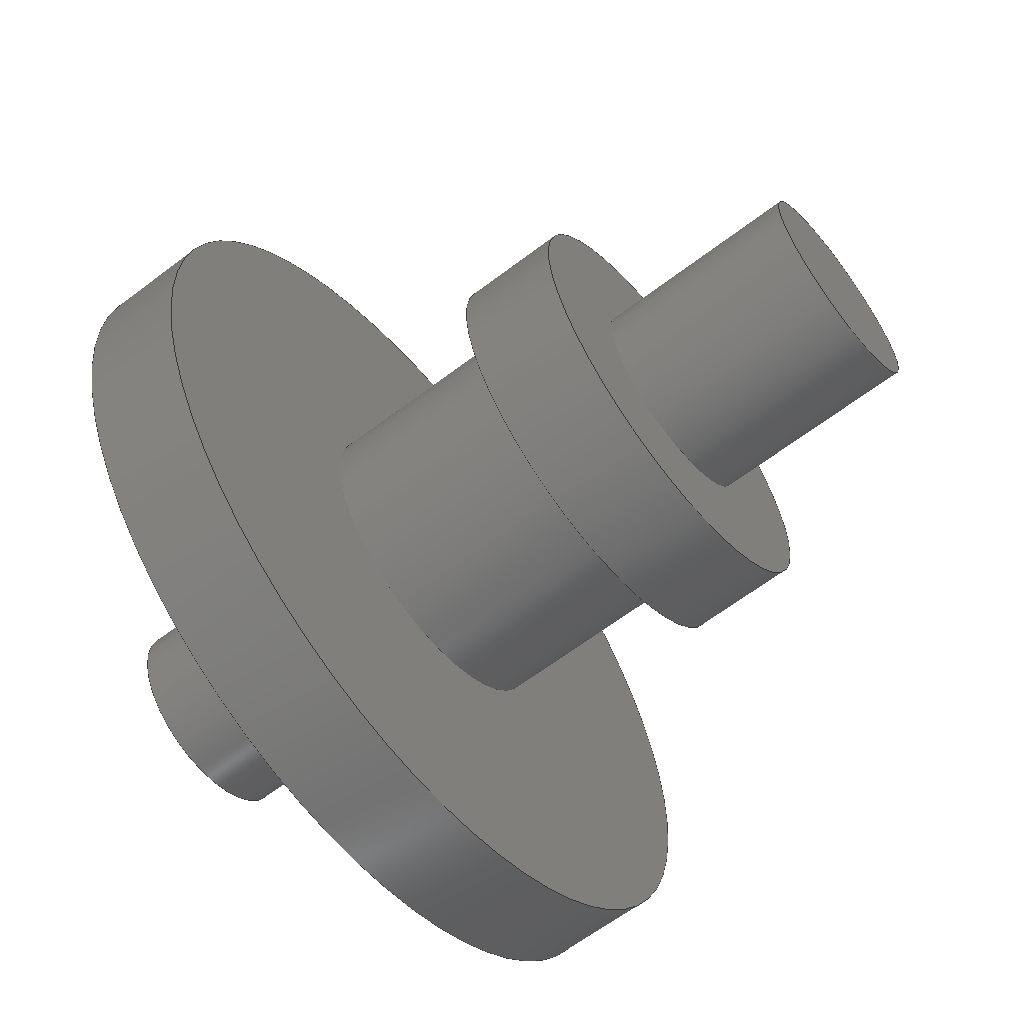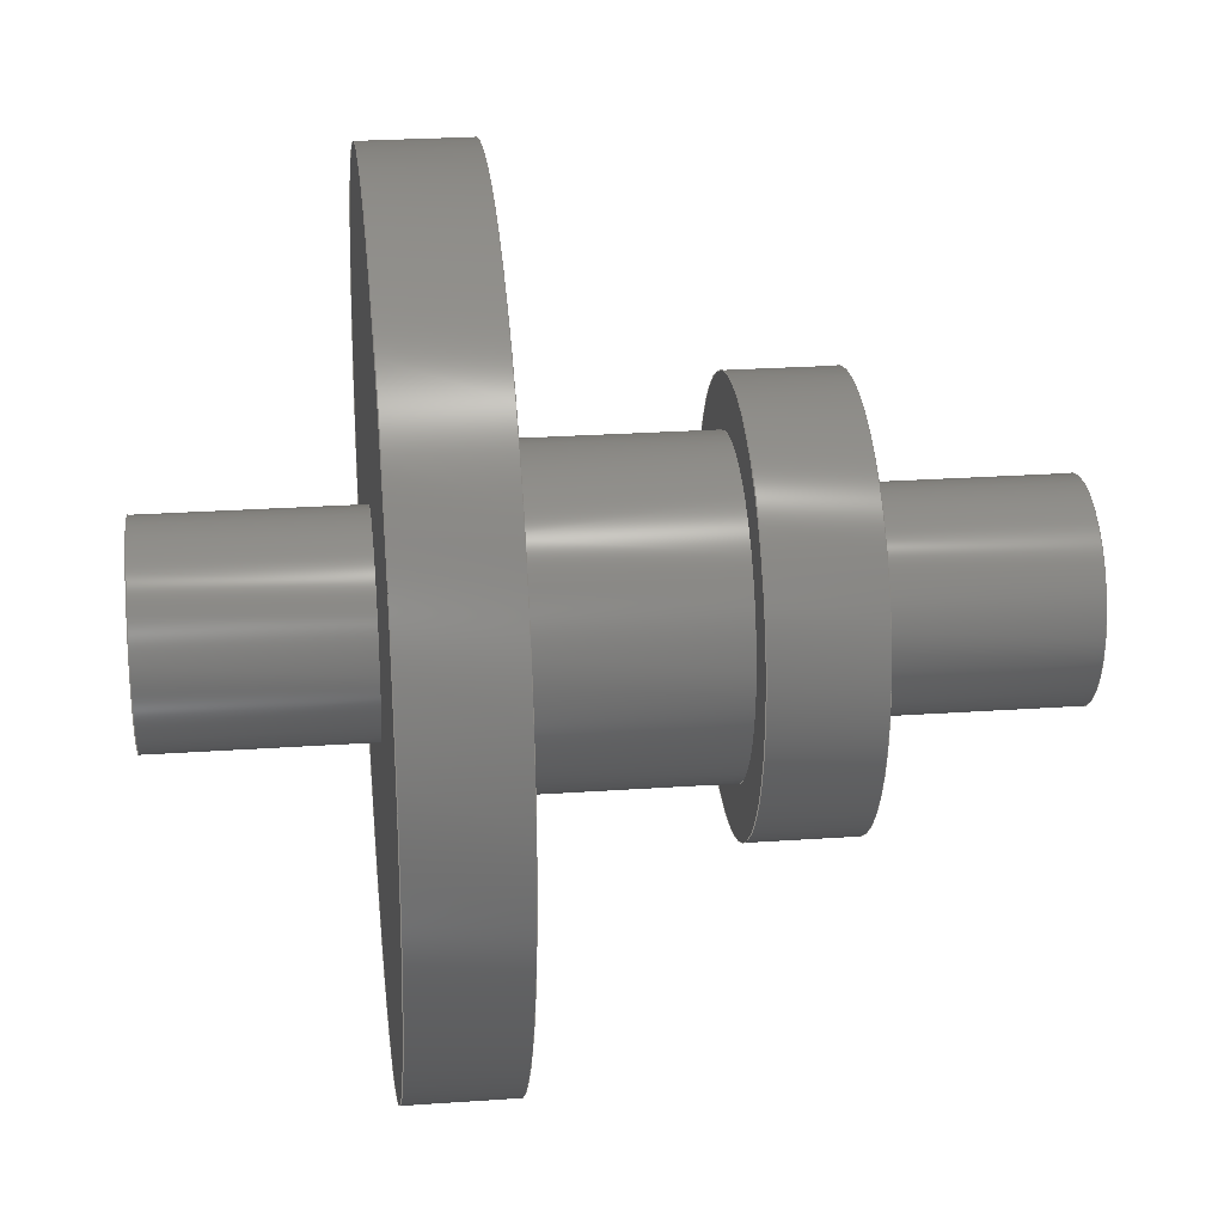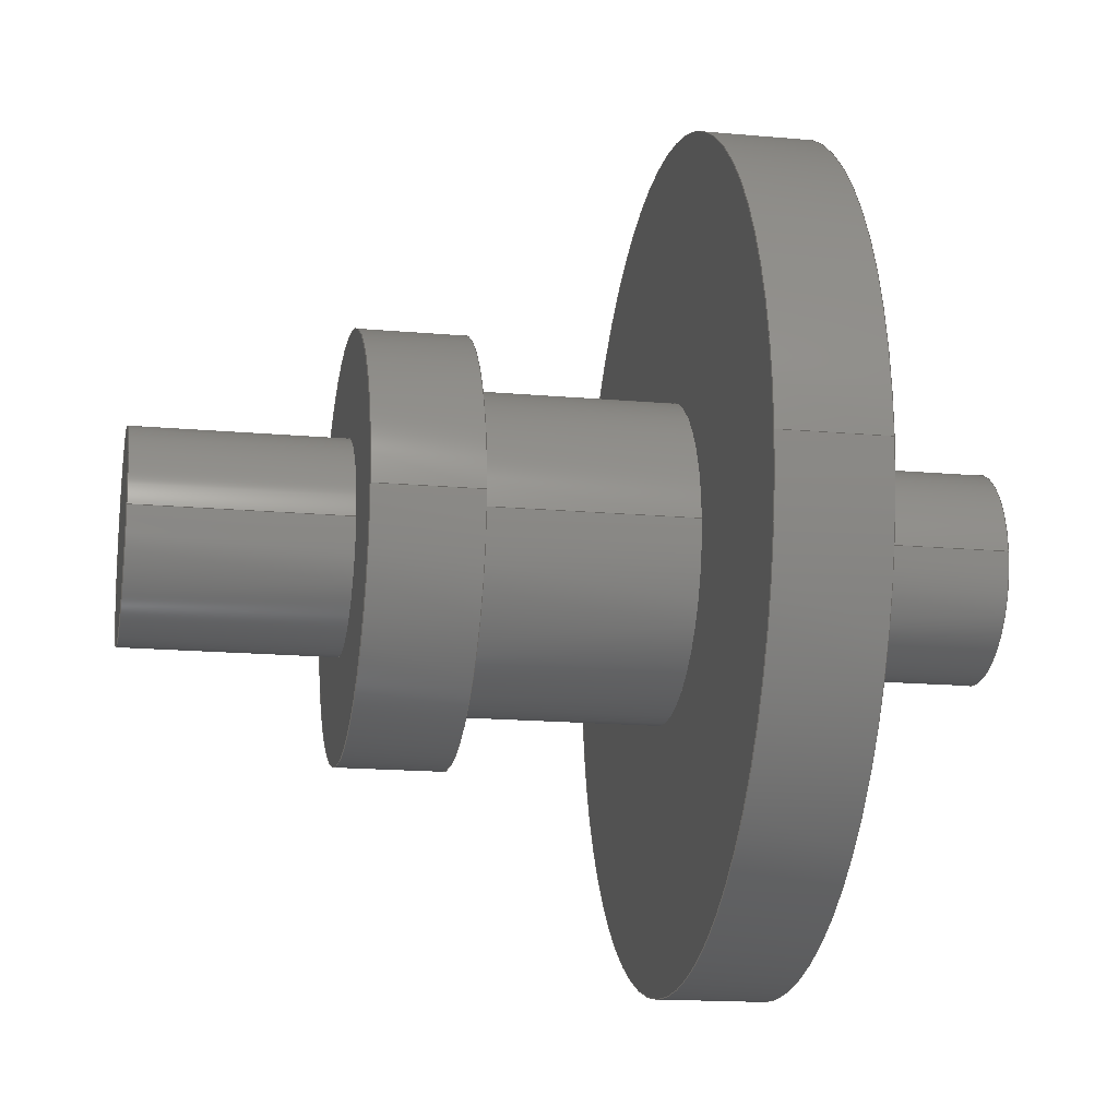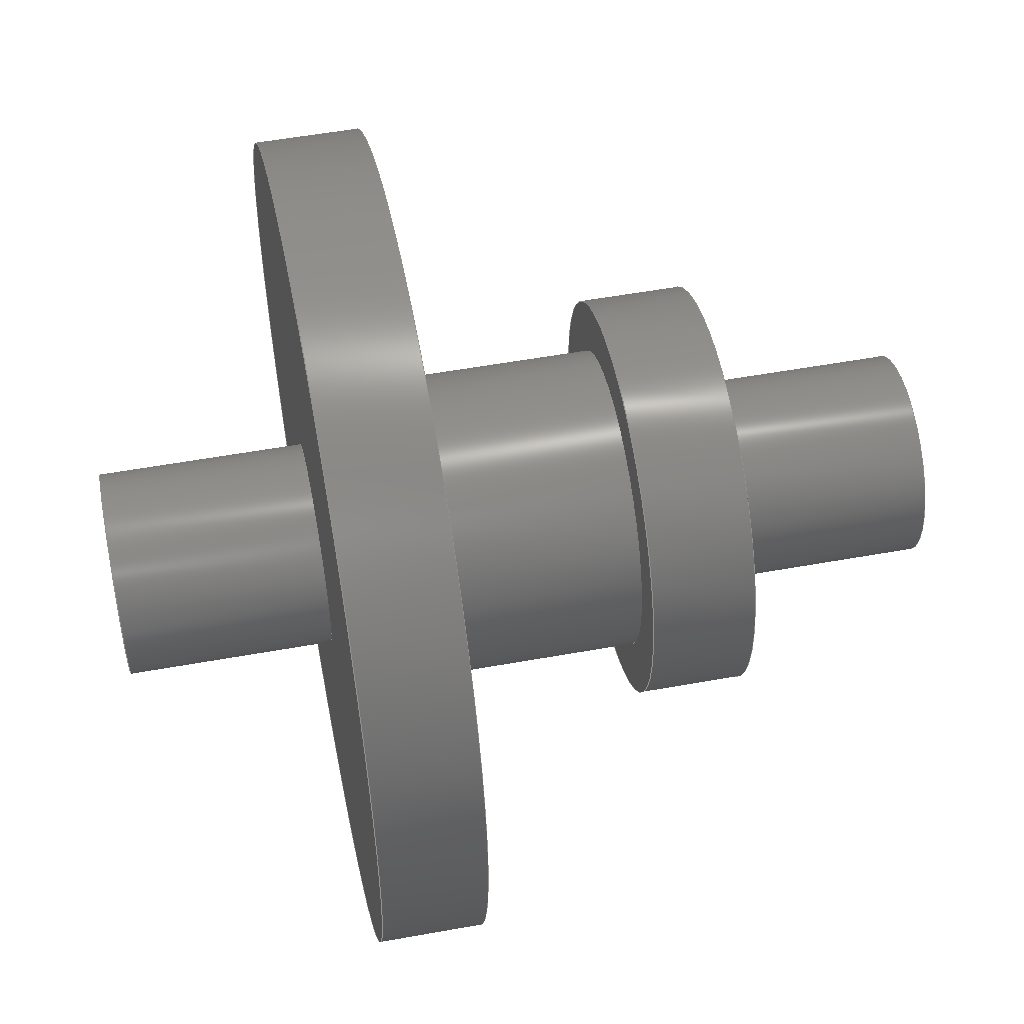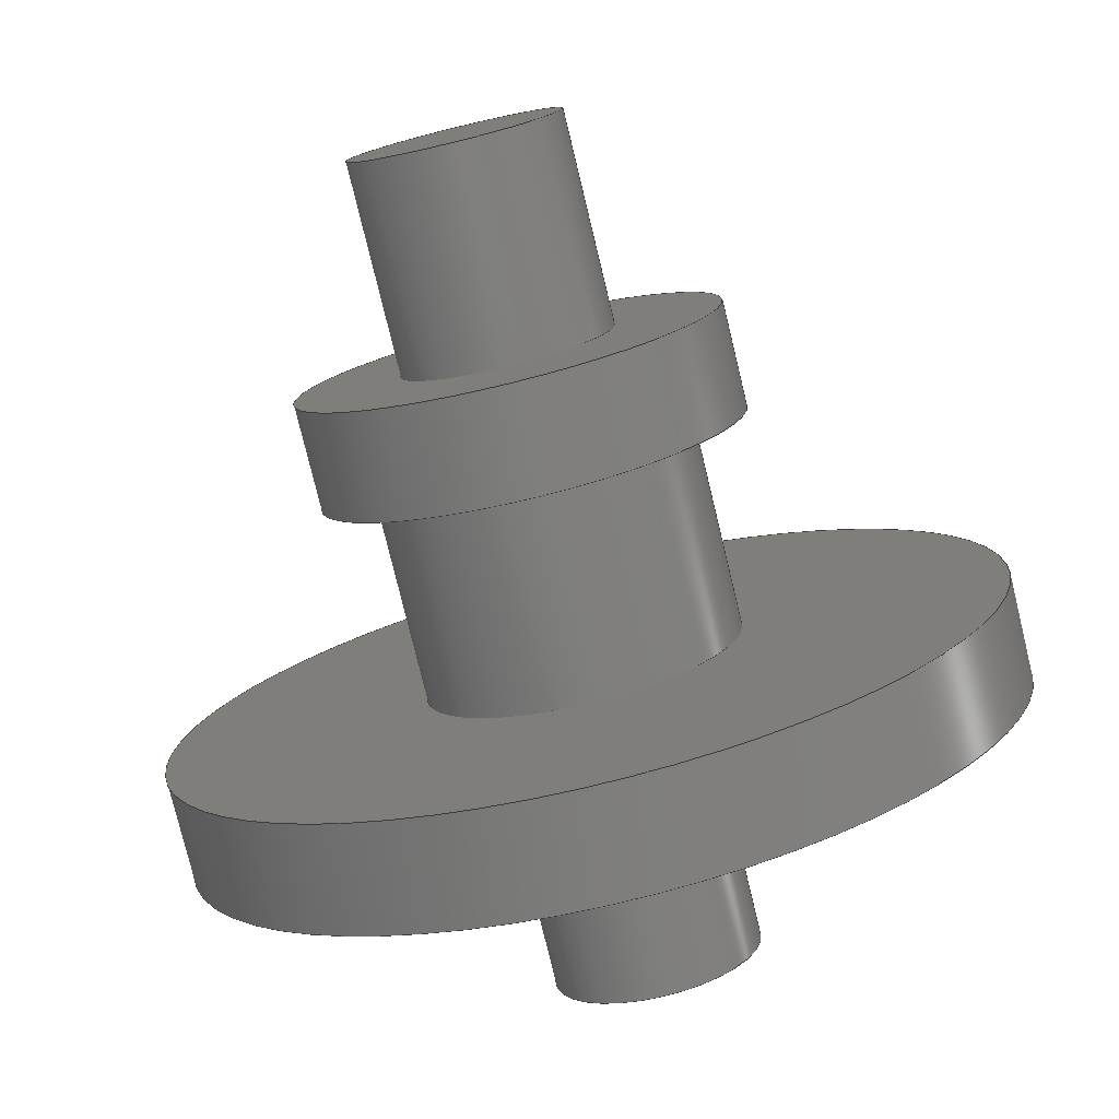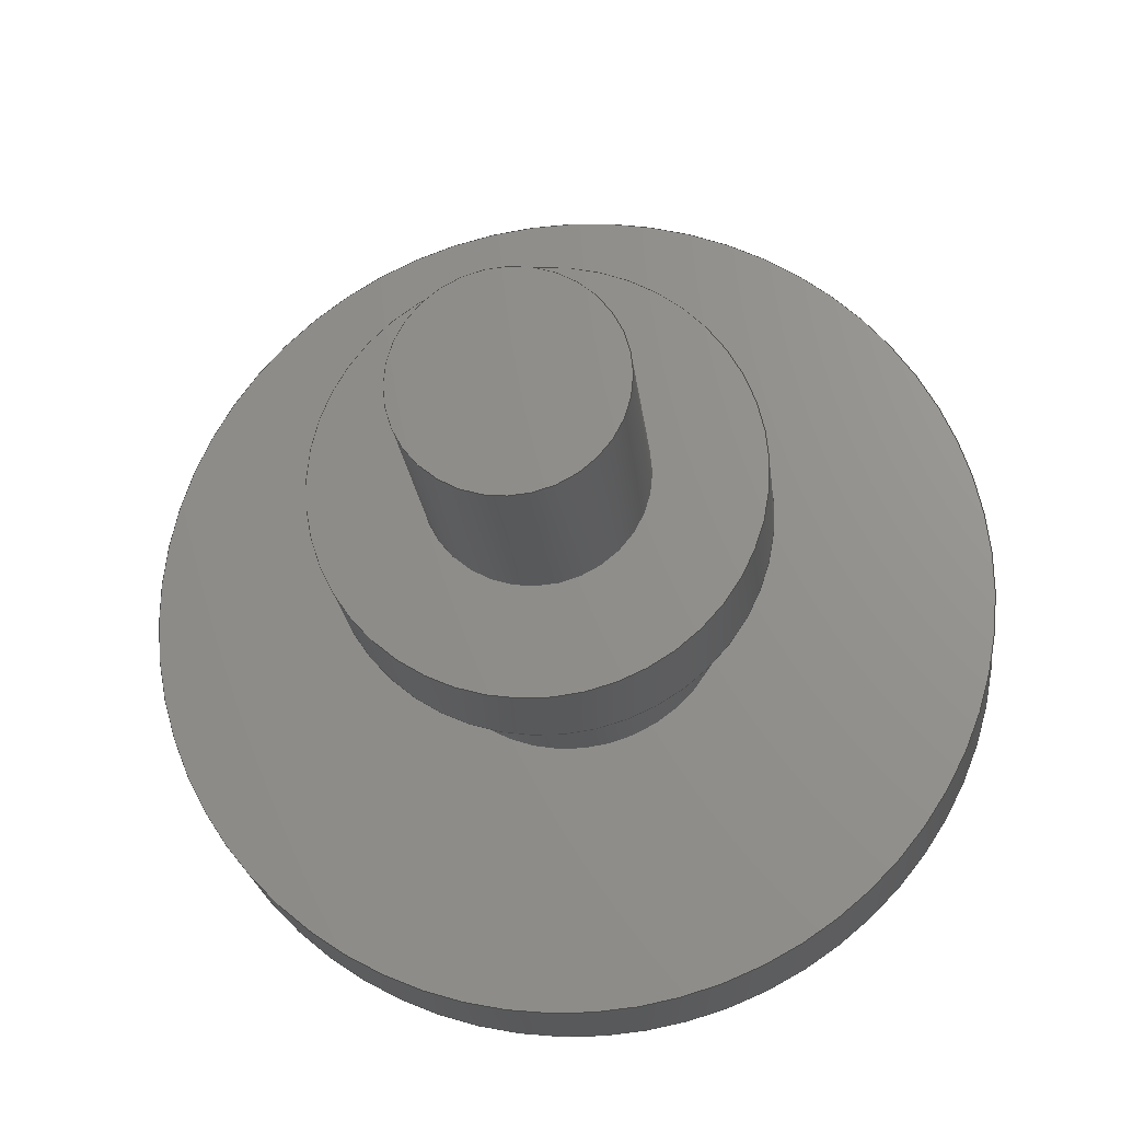
<metadata>
{"format":"step","ext":"step","renderer":"f3d","projection":"perspective","resolution":1024,"background":"white","views":[{"elev":-62.1,"azim":37.9,"up":"+Z"},{"elev":25.4,"azim":-6.4,"up":"+Z"},{"elev":-16.1,"azim":169.4,"up":"+Z"},{"elev":53.3,"azim":-11.0,"up":"+Z"},{"elev":-77.6,"azim":103.6,"up":"+Z"},{"elev":-21.2,"azim":96.0,"up":"+Y"}]}
</metadata>
<code>
ISO-10303-21;
DATA;
#1=MECHANICAL_DESIGN_GEOMETRIC_PRESENTATION_REPRESENTATION('',(#4),#220);
#2=SHAPE_REPRESENTATION_RELATIONSHIP('SRR','None',#229,#3);
#3=ADVANCED_BREP_SHAPE_REPRESENTATION('',(#5),#219);
#4=STYLED_ITEM('',(#238),#5);
#5=MANIFOLD_SOLID_BREP('Volumenk\X\F6rper1',#118);
#6=PLANE('',#123);
#7=PLANE('',#127);
#8=PLANE('',#131);
#9=PLANE('',#135);
#10=PLANE('',#139);
#11=PLANE('',#140);
#12=FACE_BOUND('',#33,.T.);
#13=FACE_BOUND('',#35,.T.);
#14=FACE_BOUND('',#37,.T.);
#15=FACE_BOUND('',#39,.T.);
#16=FACE_BOUND('',#41,.T.);
#17=FACE_BOUND('',#43,.T.);
#18=FACE_BOUND('',#45,.T.);
#19=FACE_BOUND('',#47,.T.);
#20=FACE_BOUND('',#49,.T.);
#21=FACE_OUTER_BOUND('',#32,.T.);
#22=FACE_OUTER_BOUND('',#34,.T.);
#23=FACE_OUTER_BOUND('',#36,.T.);
#24=FACE_OUTER_BOUND('',#38,.T.);
#25=FACE_OUTER_BOUND('',#40,.T.);
#26=FACE_OUTER_BOUND('',#42,.T.);
#27=FACE_OUTER_BOUND('',#44,.T.);
#28=FACE_OUTER_BOUND('',#46,.T.);
#29=FACE_OUTER_BOUND('',#48,.T.);
#30=FACE_OUTER_BOUND('',#50,.T.);
#31=FACE_OUTER_BOUND('',#51,.T.);
#32=EDGE_LOOP('',(#82));
#33=EDGE_LOOP('',(#83));
#34=EDGE_LOOP('',(#84));
#35=EDGE_LOOP('',(#85));
#36=EDGE_LOOP('',(#86));
#37=EDGE_LOOP('',(#87));
#38=EDGE_LOOP('',(#88));
#39=EDGE_LOOP('',(#89));
#40=EDGE_LOOP('',(#90));
#41=EDGE_LOOP('',(#91));
#42=EDGE_LOOP('',(#92));
#43=EDGE_LOOP('',(#93));
#44=EDGE_LOOP('',(#94));
#45=EDGE_LOOP('',(#95));
#46=EDGE_LOOP('',(#96));
#47=EDGE_LOOP('',(#97));
#48=EDGE_LOOP('',(#98));
#49=EDGE_LOOP('',(#99));
#50=EDGE_LOOP('',(#100));
#51=EDGE_LOOP('',(#101));
#52=CIRCLE('',#121,10);
#53=CIRCLE('',#122,10);
#54=CIRCLE('',#124,40);
#55=CIRCLE('',#126,40);
#56=CIRCLE('',#128,15);
#57=CIRCLE('',#130,15);
#58=CIRCLE('',#132,20);
#59=CIRCLE('',#134,20);
#60=CIRCLE('',#136,10);
#61=CIRCLE('',#138,10);
#62=VERTEX_POINT('',#187);
#63=VERTEX_POINT('',#189);
#64=VERTEX_POINT('',#192);
#65=VERTEX_POINT('',#195);
#66=VERTEX_POINT('',#198);
#67=VERTEX_POINT('',#201);
#68=VERTEX_POINT('',#204);
#69=VERTEX_POINT('',#207);
#70=VERTEX_POINT('',#210);
#71=VERTEX_POINT('',#213);
#72=EDGE_CURVE('',#62,#62,#52,.T.);
#73=EDGE_CURVE('',#63,#63,#53,.T.);
#74=EDGE_CURVE('',#64,#64,#54,.T.);
#75=EDGE_CURVE('',#65,#65,#55,.T.);
#76=EDGE_CURVE('',#66,#66,#56,.T.);
#77=EDGE_CURVE('',#67,#67,#57,.T.);
#78=EDGE_CURVE('',#68,#68,#58,.T.);
#79=EDGE_CURVE('',#69,#69,#59,.T.);
#80=EDGE_CURVE('',#70,#70,#60,.T.);
#81=EDGE_CURVE('',#71,#71,#61,.T.);
#82=ORIENTED_EDGE('',*,*,#72,.F.);
#83=ORIENTED_EDGE('',*,*,#73,.T.);
#84=ORIENTED_EDGE('',*,*,#74,.F.);
#85=ORIENTED_EDGE('',*,*,#72,.T.);
#86=ORIENTED_EDGE('',*,*,#75,.F.);
#87=ORIENTED_EDGE('',*,*,#74,.T.);
#88=ORIENTED_EDGE('',*,*,#75,.T.);
#89=ORIENTED_EDGE('',*,*,#76,.F.);
#90=ORIENTED_EDGE('',*,*,#77,.F.);
#91=ORIENTED_EDGE('',*,*,#76,.T.);
#92=ORIENTED_EDGE('',*,*,#78,.F.);
#93=ORIENTED_EDGE('',*,*,#77,.T.);
#94=ORIENTED_EDGE('',*,*,#79,.F.);
#95=ORIENTED_EDGE('',*,*,#78,.T.);
#96=ORIENTED_EDGE('',*,*,#79,.T.);
#97=ORIENTED_EDGE('',*,*,#80,.F.);
#98=ORIENTED_EDGE('',*,*,#81,.F.);
#99=ORIENTED_EDGE('',*,*,#80,.T.);
#100=ORIENTED_EDGE('',*,*,#81,.T.);
#101=ORIENTED_EDGE('',*,*,#73,.F.);
#102=CYLINDRICAL_SURFACE('',#120,10);
#103=CYLINDRICAL_SURFACE('',#125,40);
#104=CYLINDRICAL_SURFACE('',#129,15);
#105=CYLINDRICAL_SURFACE('',#133,20);
#106=CYLINDRICAL_SURFACE('',#137,10);
#107=ADVANCED_FACE('',(#21,#12),#102,.T.);
#108=ADVANCED_FACE('',(#22,#13),#6,.T.);
#109=ADVANCED_FACE('',(#23,#14),#103,.T.);
#110=ADVANCED_FACE('',(#24,#15),#7,.T.);
#111=ADVANCED_FACE('',(#25,#16),#104,.T.);
#112=ADVANCED_FACE('',(#26,#17),#8,.T.);
#113=ADVANCED_FACE('',(#27,#18),#105,.T.);
#114=ADVANCED_FACE('',(#28,#19),#9,.T.);
#115=ADVANCED_FACE('',(#29,#20),#106,.T.);
#116=ADVANCED_FACE('',(#30),#10,.T.);
#117=ADVANCED_FACE('',(#31),#11,.T.);
#118=CLOSED_SHELL('',(#107,#108,#109,#110,#111,#112,#113,#114,#115,#116,
#117));
#119=AXIS2_PLACEMENT_3D('placement',#185,#141,#142);
#120=AXIS2_PLACEMENT_3D('',#186,#143,#144);
#121=AXIS2_PLACEMENT_3D('',#188,#145,#146);
#122=AXIS2_PLACEMENT_3D('',#190,#147,#148);
#123=AXIS2_PLACEMENT_3D('',#191,#149,#150);
#124=AXIS2_PLACEMENT_3D('',#193,#151,#152);
#125=AXIS2_PLACEMENT_3D('',#194,#153,#154);
#126=AXIS2_PLACEMENT_3D('',#196,#155,#156);
#127=AXIS2_PLACEMENT_3D('',#197,#157,#158);
#128=AXIS2_PLACEMENT_3D('',#199,#159,#160);
#129=AXIS2_PLACEMENT_3D('',#200,#161,#162);
#130=AXIS2_PLACEMENT_3D('',#202,#163,#164);
#131=AXIS2_PLACEMENT_3D('',#203,#165,#166);
#132=AXIS2_PLACEMENT_3D('',#205,#167,#168);
#133=AXIS2_PLACEMENT_3D('',#206,#169,#170);
#134=AXIS2_PLACEMENT_3D('',#208,#171,#172);
#135=AXIS2_PLACEMENT_3D('',#209,#173,#174);
#136=AXIS2_PLACEMENT_3D('',#211,#175,#176);
#137=AXIS2_PLACEMENT_3D('',#212,#177,#178);
#138=AXIS2_PLACEMENT_3D('',#214,#179,#180);
#139=AXIS2_PLACEMENT_3D('',#215,#181,#182);
#140=AXIS2_PLACEMENT_3D('',#216,#183,#184);
#141=DIRECTION('axis',(0,0,1));
#142=DIRECTION('refdir',(1,0,0));
#143=DIRECTION('center_axis',(1,0,0));
#144=DIRECTION('ref_axis',(0,1,0));
#145=DIRECTION('center_axis',(1,0,0));
#146=DIRECTION('ref_axis',(0,0,-1));
#147=DIRECTION('center_axis',(1,0,0));
#148=DIRECTION('ref_axis',(0,0,-1));
#149=DIRECTION('center_axis',(-1,0,0));
#150=DIRECTION('ref_axis',(0,0,1));
#151=DIRECTION('center_axis',(1,0,0));
#152=DIRECTION('ref_axis',(0,0,-1));
#153=DIRECTION('center_axis',(1,0,0));
#154=DIRECTION('ref_axis',(0,1,0));
#155=DIRECTION('center_axis',(1,0,0));
#156=DIRECTION('ref_axis',(0,0,-1));
#157=DIRECTION('center_axis',(1,0,0));
#158=DIRECTION('ref_axis',(0,0,-1));
#159=DIRECTION('center_axis',(1,0,0));
#160=DIRECTION('ref_axis',(0,0,-1));
#161=DIRECTION('center_axis',(1,0,0));
#162=DIRECTION('ref_axis',(0,1,0));
#163=DIRECTION('center_axis',(1,0,0));
#164=DIRECTION('ref_axis',(0,0,-1));
#165=DIRECTION('center_axis',(-1,0,0));
#166=DIRECTION('ref_axis',(0,0,1));
#167=DIRECTION('center_axis',(1,0,0));
#168=DIRECTION('ref_axis',(0,0,-1));
#169=DIRECTION('center_axis',(1,0,0));
#170=DIRECTION('ref_axis',(0,1,0));
#171=DIRECTION('center_axis',(1,0,0));
#172=DIRECTION('ref_axis',(0,0,-1));
#173=DIRECTION('center_axis',(1,0,0));
#174=DIRECTION('ref_axis',(0,0,-1));
#175=DIRECTION('center_axis',(1,0,0));
#176=DIRECTION('ref_axis',(0,0,-1));
#177=DIRECTION('center_axis',(1,0,0));
#178=DIRECTION('ref_axis',(0,1,0));
#179=DIRECTION('center_axis',(1,0,0));
#180=DIRECTION('ref_axis',(0,0,-1));
#181=DIRECTION('center_axis',(1,0,0));
#182=DIRECTION('ref_axis',(0,0,-1));
#183=DIRECTION('center_axis',(-1,0,0));
#184=DIRECTION('ref_axis',(0,0,1));
#185=CARTESIAN_POINT('',(0,0,0));
#186=CARTESIAN_POINT('Origin',(10,0,0));
#187=CARTESIAN_POINT('',(20,10,0));
#188=CARTESIAN_POINT('Origin',(20,0,0));
#189=CARTESIAN_POINT('',(0,10,0));
#190=CARTESIAN_POINT('Origin',(0,0,0));
#191=CARTESIAN_POINT('Origin',(20,40,0));
#192=CARTESIAN_POINT('',(20,40,0));
#193=CARTESIAN_POINT('Origin',(20,0,0));
#194=CARTESIAN_POINT('Origin',(25,0,0));
#195=CARTESIAN_POINT('',(30,40,0));
#196=CARTESIAN_POINT('Origin',(30,0,0));
#197=CARTESIAN_POINT('Origin',(30,15,0));
#198=CARTESIAN_POINT('',(30,15,0));
#199=CARTESIAN_POINT('Origin',(30,0,0));
#200=CARTESIAN_POINT('Origin',(40,0,0));
#201=CARTESIAN_POINT('',(50,15,0));
#202=CARTESIAN_POINT('Origin',(50,0,0));
#203=CARTESIAN_POINT('Origin',(50,20,0));
#204=CARTESIAN_POINT('',(50,20,0));
#205=CARTESIAN_POINT('Origin',(50,0,0));
#206=CARTESIAN_POINT('Origin',(55,0,0));
#207=CARTESIAN_POINT('',(60,20,0));
#208=CARTESIAN_POINT('Origin',(60,0,0));
#209=CARTESIAN_POINT('Origin',(60,10,0));
#210=CARTESIAN_POINT('',(60,10,0));
#211=CARTESIAN_POINT('Origin',(60,0,0));
#212=CARTESIAN_POINT('Origin',(70,0,0));
#213=CARTESIAN_POINT('',(80,10,0));
#214=CARTESIAN_POINT('Origin',(80,0,0));
#215=CARTESIAN_POINT('Origin',(80,0,0));
#216=CARTESIAN_POINT('Origin',(0,10,0));
#217=UNCERTAINTY_MEASURE_WITH_UNIT(LENGTH_MEASURE(0.01),#221,
'DISTANCE_ACCURACY_VALUE',
'Maximum model space distance between geometric entities at asserted c
onnectivities');
#218=UNCERTAINTY_MEASURE_WITH_UNIT(LENGTH_MEASURE(1e-06),#221,
'DISTANCE_ACCURACY_VALUE',
'Maximum model space distance between geometric entities at asserted c
onnectivities');
#219=(
GEOMETRIC_REPRESENTATION_CONTEXT(3)
GLOBAL_UNCERTAINTY_ASSIGNED_CONTEXT((#217))
GLOBAL_UNIT_ASSIGNED_CONTEXT((#221,#224,#222))
REPRESENTATION_CONTEXT('','3D')
);
#220=(
GEOMETRIC_REPRESENTATION_CONTEXT(3)
GLOBAL_UNCERTAINTY_ASSIGNED_CONTEXT((#218))
GLOBAL_UNIT_ASSIGNED_CONTEXT((#221,#224,#222))
REPRESENTATION_CONTEXT('','3D')
);
#221=(
LENGTH_UNIT()
NAMED_UNIT(*)
SI_UNIT(.MILLI.,.METRE.)
);
#222=(
NAMED_UNIT(*)
SI_UNIT($,.STERADIAN.)
SOLID_ANGLE_UNIT()
);
#223=DIMENSIONAL_EXPONENTS(0,0,0,0,0,0,0);
#224=(
CONVERSION_BASED_UNIT('degree',#226)
NAMED_UNIT(#223)
PLANE_ANGLE_UNIT()
);
#225=(
NAMED_UNIT(*)
PLANE_ANGLE_UNIT()
SI_UNIT($,.RADIAN.)
);
#226=PLANE_ANGLE_MEASURE_WITH_UNIT(PLANE_ANGLE_MEASURE(0.01745),#225);
#227=SHAPE_DEFINITION_REPRESENTATION(#228,#229);
#228=PRODUCT_DEFINITION_SHAPE('',$,#231);
#229=SHAPE_REPRESENTATION('',(#119),#219);
#230=PRODUCT_DEFINITION_CONTEXT('part definition',#235,'design');
#231=PRODUCT_DEFINITION('Welle','Welle',#232,#230);
#232=PRODUCT_DEFINITION_FORMATION('',$,#237);
#233=PRODUCT_RELATED_PRODUCT_CATEGORY('Welle','Welle',(#237));
#234=APPLICATION_PROTOCOL_DEFINITION('international standard',
'automotive_design',2009,#235);
#235=APPLICATION_CONTEXT(
'Core Data for Automotive Mechanical Design Process');
#236=PRODUCT_CONTEXT('part definition',#235,'mechanical');
#237=PRODUCT('Welle','Welle',$,(#236));
#238=PRESENTATION_STYLE_ASSIGNMENT((#239));
#239=SURFACE_STYLE_USAGE(.BOTH.,#240);
#240=SURFACE_SIDE_STYLE('',(#241));
#241=SURFACE_STYLE_FILL_AREA(#242);
#242=FILL_AREA_STYLE('',(#243));
#243=FILL_AREA_STYLE_COLOUR('',#244);
#244=COLOUR_RGB('',0.749,0.749,0.749);
ENDSEC;
END-ISO-10303-21;

</code>
